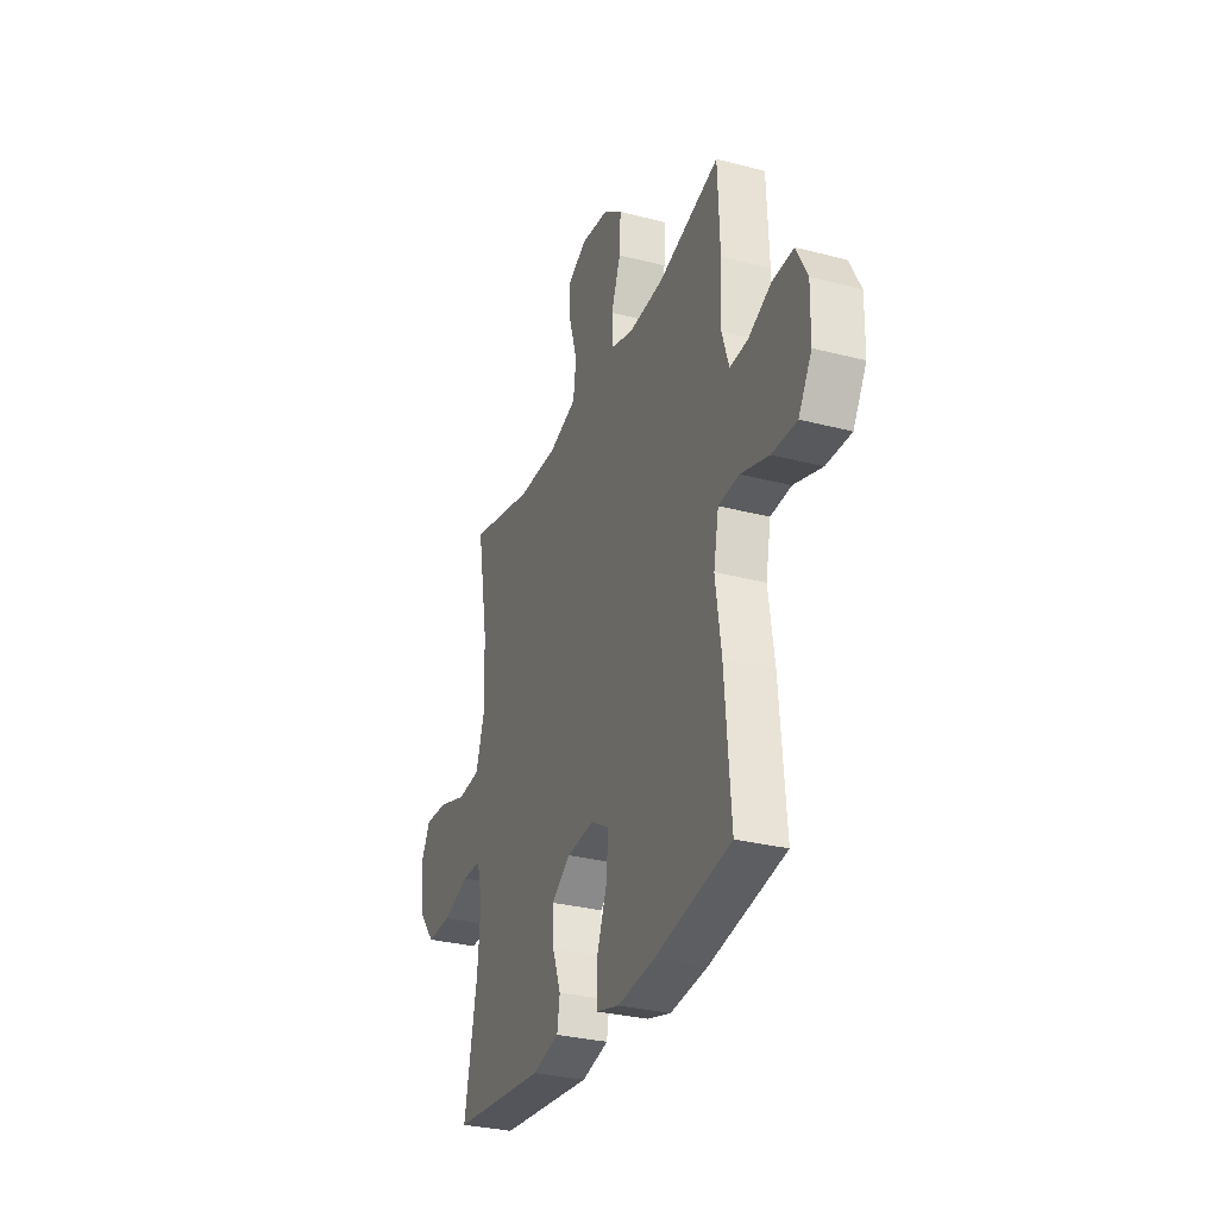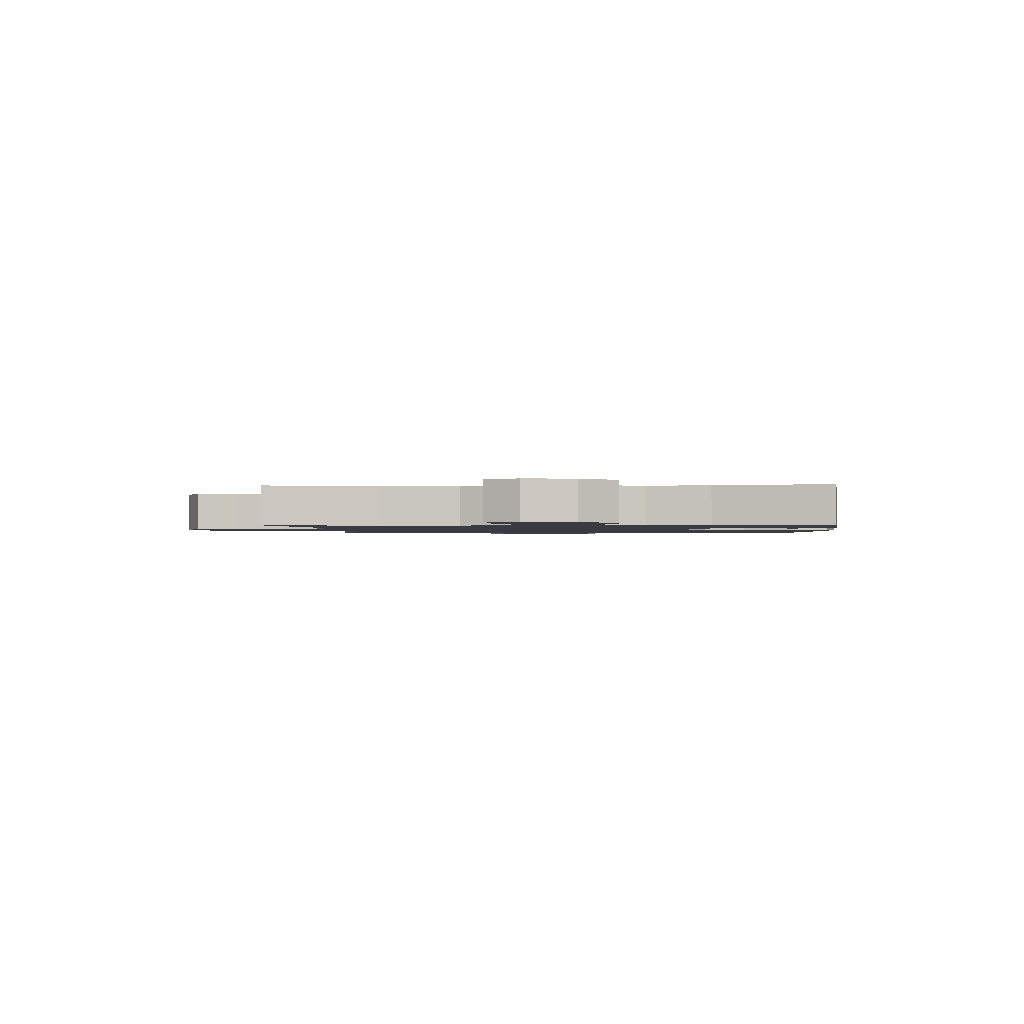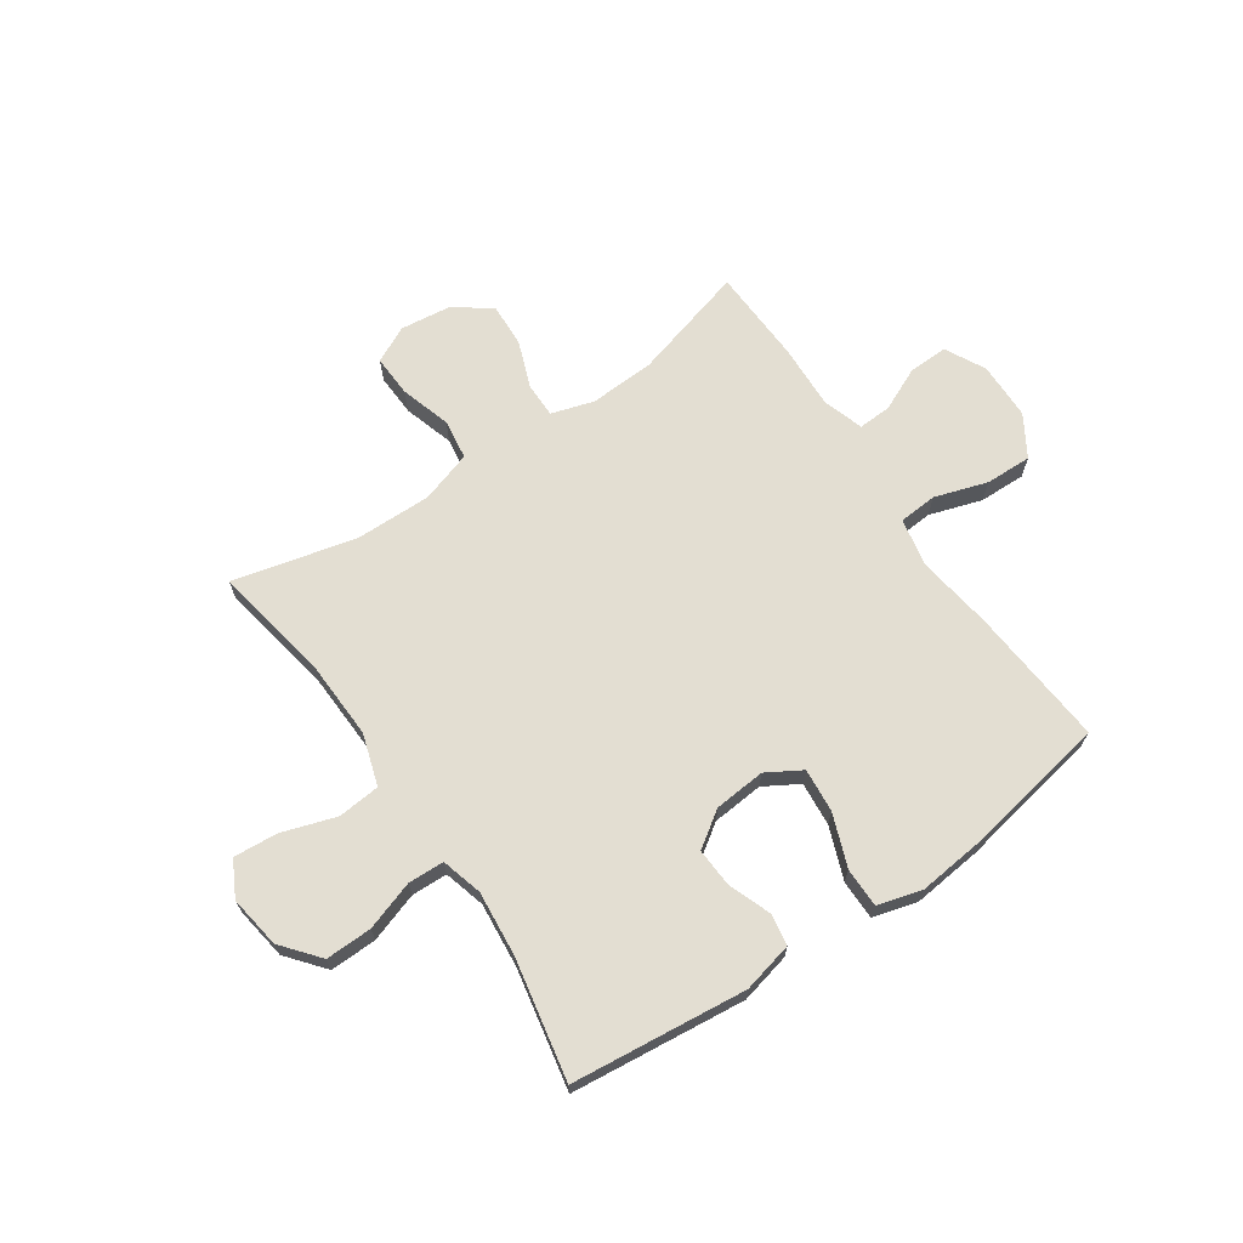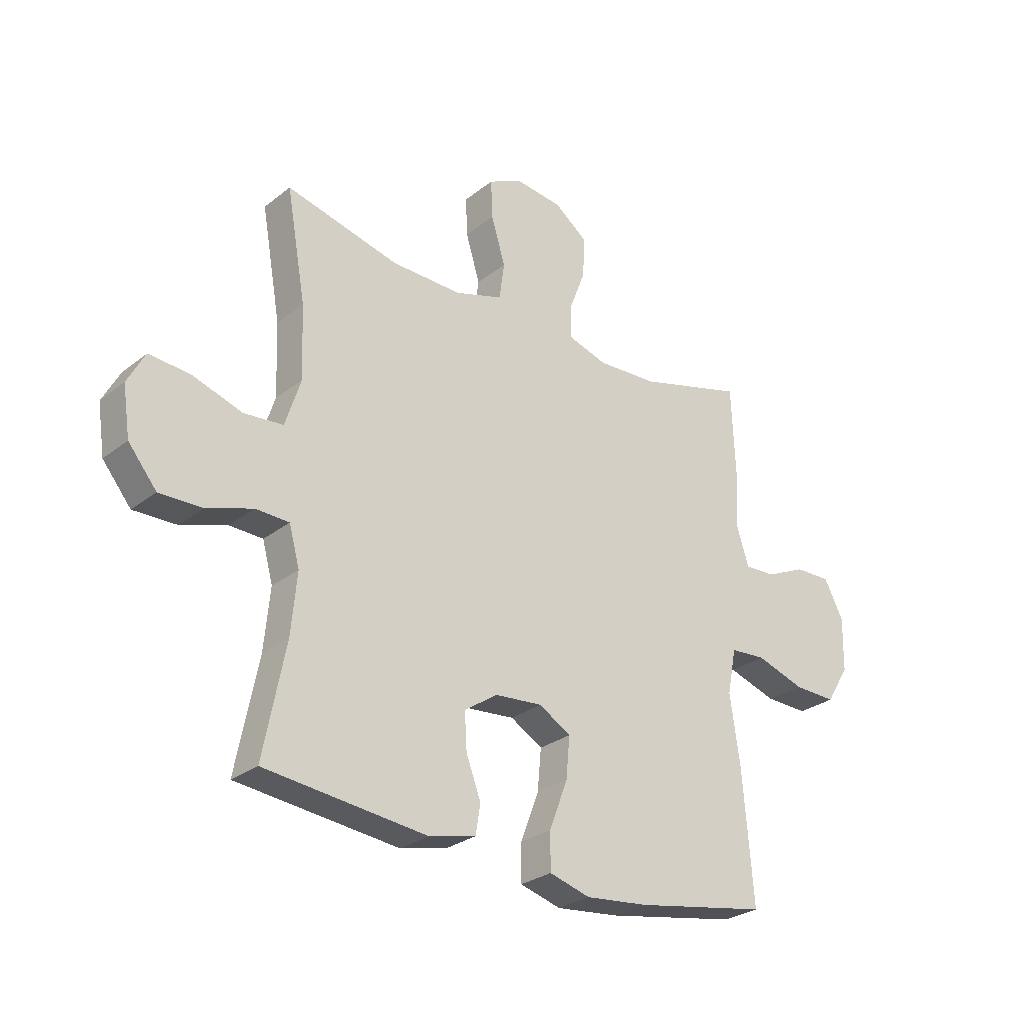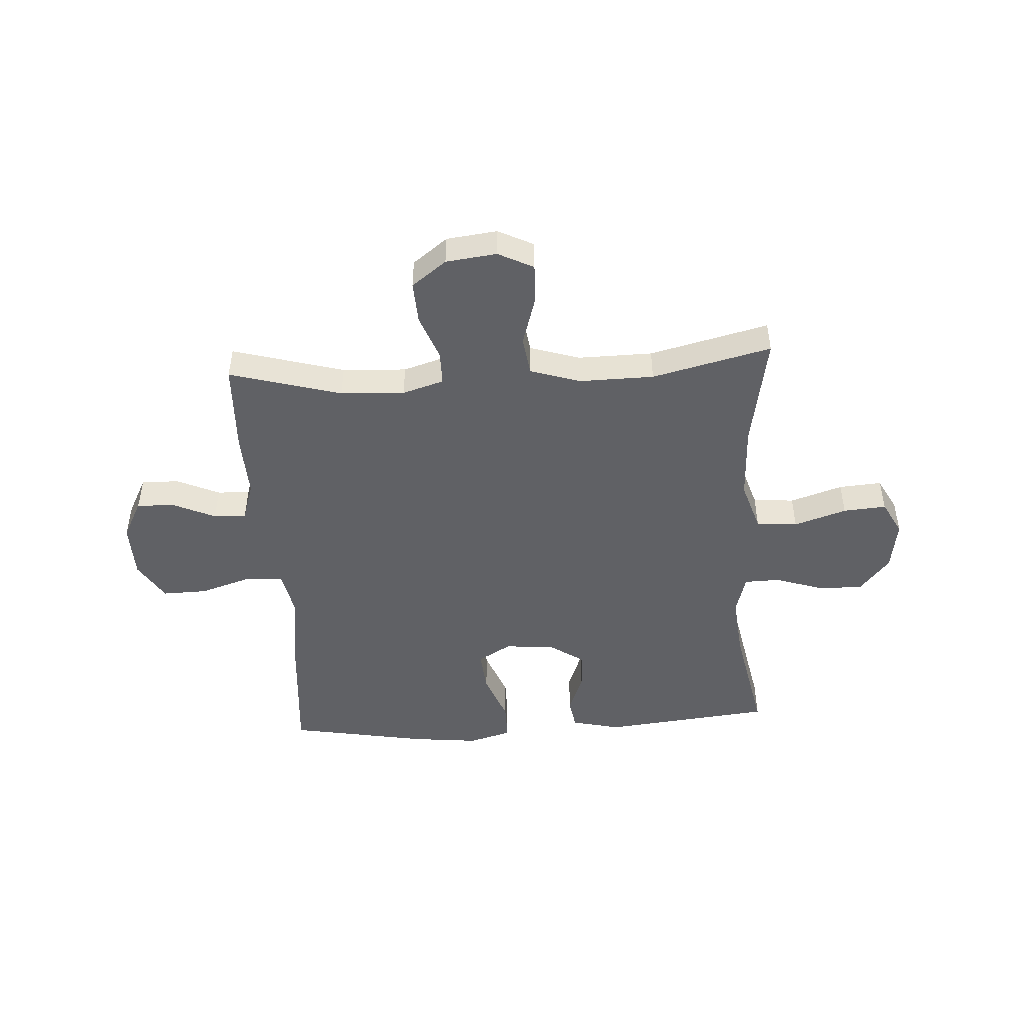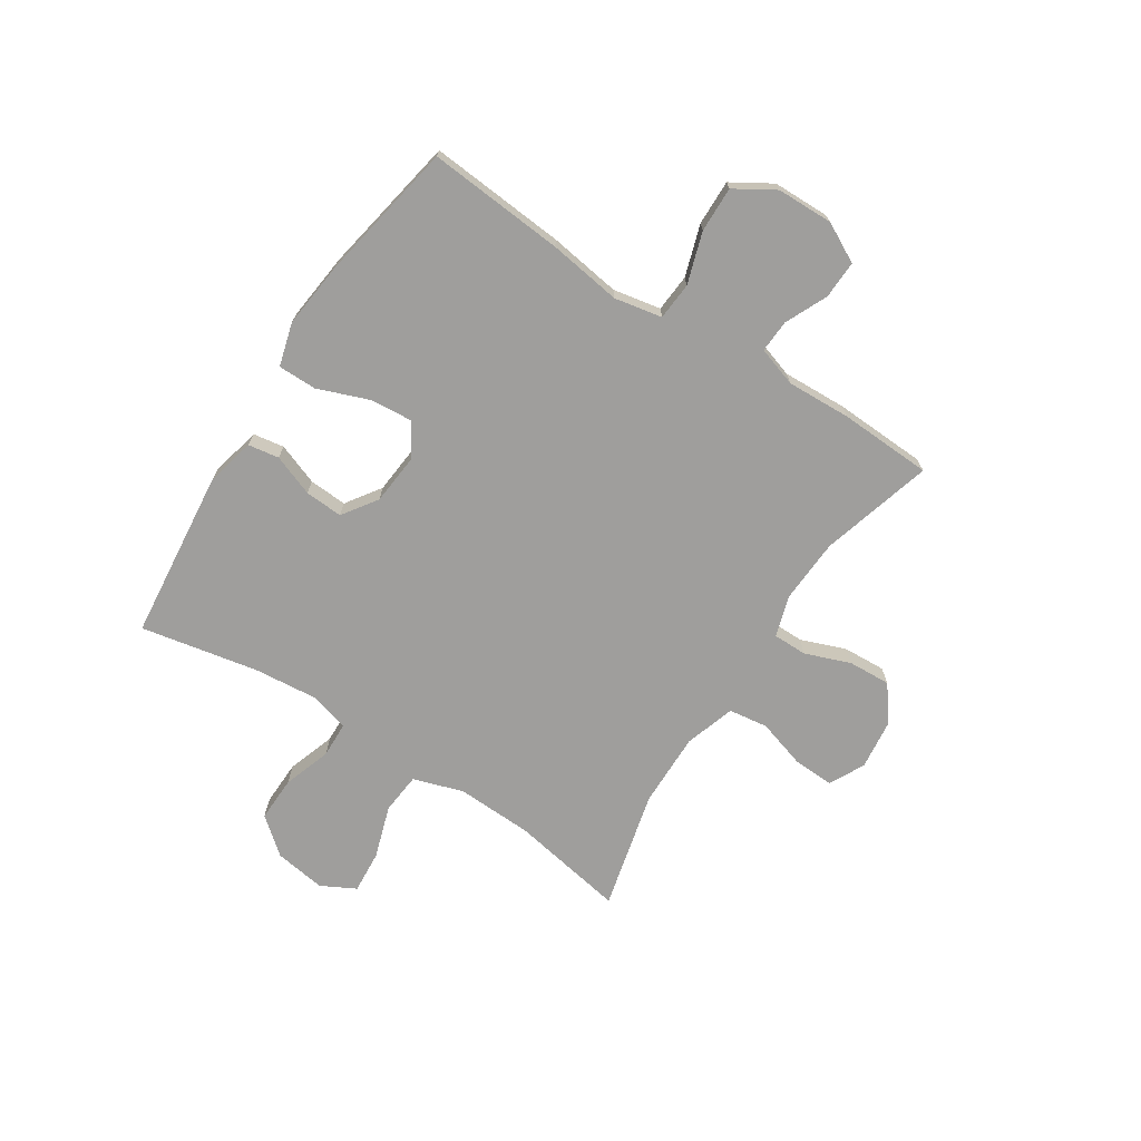
<metadata>
{"format":"obj","ext":"obj","renderer":"f3d","projection":"perspective","resolution":1024,"background":"white","views":[{"elev":-30.6,"azim":-110.5,"up":"+Z"},{"elev":-1.4,"azim":93.6,"up":"+Y"},{"elev":67.7,"azim":145.7,"up":"+Y"},{"elev":-27.8,"azim":139.9,"up":"+Z"},{"elev":-47.3,"azim":3.5,"up":"+Y"},{"elev":-71.0,"azim":-123.0,"up":"+Y"}]}
</metadata>
<code>
v 0.5 0.07 0.5
v 0.463 0.07 0.291
v 0.458 0.07 0.153
v 0.487 0.07 0.062
v 0.562 0.07 0.055
v 0.657 0.07 0.086
v 0.735 0.07 0.092
v 0.768 0.07 0.03
v 0.754 0.07 -0.063
v 0.7 0.07 -0.129
v 0.618 0.07 -0.127
v 0.531 0.07 -0.098
v 0.467 0.07 -0.1
v 0.447 0.07 -0.173
v 0.458 0.07 -0.288
v 0.5 0.07 -0.5
v 0.191 0.07 -0.533
v 0.102 0.07 -0.512
v 0.093 0.07 -0.456
v 0.121 0.07 -0.381
v 0.125 0.07 -0.312
v 0.062 0.07 -0.269
v -0.029 0.07 -0.261
v -0.09 0.07 -0.297
v -0.083 0.07 -0.375
v -0.048 0.07 -0.467
v -0.048 0.07 -0.537
v -0.126 0.07 -0.559
v -0.247 0.07 -0.546
v -0.5 0.07 -0.5
v -0.48 0.07 -0.252
v -0.461 0.07 -0.12
v -0.478 0.07 -0.034
v -0.546 0.07 -0.029
v -0.639 0.07 -0.059
v -0.721 0.07 -0.061
v -0.765 0.07 0.011
v -0.767 0.07 0.113
v -0.73 0.07 0.184
v -0.661 0.07 0.182
v -0.584 0.07 0.147
v -0.525 0.07 0.144
v -0.502 0.07 0.216
v -0.507 0.07 0.332
v -0.5 0.07 0.5
v -0.297 0.07 0.443
v -0.181 0.07 0.437
v -0.106 0.07 0.46
v -0.106 0.07 0.522
v -0.137 0.07 0.604
v -0.141 0.07 0.681
v -0.078 0.07 0.729
v 0.014 0.07 0.74
v 0.078 0.07 0.708
v 0.075 0.07 0.634
v 0.048 0.07 0.545
v 0.058 0.07 0.474
v 0.149 0.07 0.445
v 0.284 0.07 0.447
v 0.5 0 0.5
v 0.463 0 0.291
v 0.458 0 0.153
v 0.487 0 0.062
v 0.562 0 0.055
v 0.657 0 0.086
v 0.735 0 0.092
v 0.768 0 0.03
v 0.754 0 -0.063
v 0.7 0 -0.129
v 0.618 0 -0.127
v 0.531 0 -0.098
v 0.467 0 -0.1
v 0.447 0 -0.173
v 0.458 0 -0.288
v 0.5 0 -0.5
v 0.191 0 -0.533
v 0.102 0 -0.512
v 0.093 0 -0.456
v 0.121 0 -0.381
v 0.125 0 -0.312
v 0.062 0 -0.269
v -0.029 0 -0.261
v -0.09 0 -0.297
v -0.083 0 -0.375
v -0.048 0 -0.467
v -0.048 0 -0.537
v -0.126 0 -0.559
v -0.247 0 -0.546
v -0.5 0 -0.5
v -0.48 0 -0.252
v -0.461 0 -0.12
v -0.478 0 -0.034
v -0.546 0 -0.029
v -0.639 0 -0.059
v -0.721 0 -0.061
v -0.765 0 0.011
v -0.767 0 0.113
v -0.73 0 0.184
v -0.661 0 0.182
v -0.584 0 0.147
v -0.525 0 0.144
v -0.502 0 0.216
v -0.507 0 0.332
v -0.5 0 0.5
v -0.297 0 0.443
v -0.181 0 0.437
v -0.106 0 0.46
v -0.106 0 0.522
v -0.137 0 0.604
v -0.141 0 0.681
v -0.078 0 0.729
v 0.014 0 0.74
v 0.078 0 0.708
v 0.075 0 0.634
v 0.048 0 0.545
v 0.058 0 0.474
v 0.149 0 0.445
v 0.284 0 0.447
f 54 55 56
f 53 54 56
f 52 53 56
f 51 52 56
f 50 51 56
f 49 50 56
f 48 49 56 57
f 47 48 57 58
f 43 44 45 46
f 42 43 46 47
f 39 40 41
f 38 39 41
f 37 38 41
f 36 37 41
f 35 36 41
f 34 35 41
f 33 34 41 42
f 30 31 32
f 29 30 32
f 28 29 32
f 27 28 32
f 26 27 32
f 25 26 32
f 24 25 32 33
f 47 58 59
f 42 47 59
f 33 42 59
f 24 33 59
f 23 24 59
f 18 19 20
f 17 18 20
f 16 17 20
f 15 16 20
f 14 15 20 21
f 10 11 12
f 9 10 12
f 8 9 12
f 7 8 12
f 6 7 12
f 5 6 12
f 4 5 12 13
f 14 21 22
f 13 14 22
f 4 13 22
f 3 4 22
f 22 23 59
f 3 22 59
f 2 3 59
f 1 2 59
f 115 114 113
f 115 113 112
f 115 112 111
f 115 111 110
f 115 110 109
f 115 109 108
f 116 115 108 107
f 117 116 107 106
f 105 104 103 102
f 106 105 102 101
f 100 99 98
f 100 98 97
f 100 97 96
f 100 96 95
f 100 95 94
f 100 94 93
f 101 100 93 92
f 91 90 89
f 91 89 88
f 91 88 87
f 91 87 86
f 91 86 85
f 91 85 84
f 92 91 84 83
f 118 117 106
f 118 106 101
f 118 101 92
f 118 92 83
f 118 83 82
f 79 78 77
f 79 77 76
f 79 76 75
f 79 75 74
f 80 79 74 73
f 71 70 69
f 71 69 68
f 71 68 67
f 71 67 66
f 71 66 65
f 71 65 64
f 72 71 64 63
f 81 80 73
f 81 73 72
f 81 72 63
f 81 63 62
f 118 82 81
f 118 81 62
f 118 62 61
f 118 61 60
f 1 60 61 2
f 2 61 62 3
f 3 62 63 4
f 4 63 64 5
f 5 64 65 6
f 6 65 66 7
f 7 66 67 8
f 8 67 68 9
f 9 68 69 10
f 10 69 70 11
f 11 70 71 12
f 12 71 72 13
f 13 72 73 14
f 14 73 74 15
f 15 74 75 16
f 16 75 76 17
f 17 76 77 18
f 18 77 78 19
f 19 78 79 20
f 20 79 80 21
f 21 80 81 22
f 22 81 82 23
f 23 82 83 24
f 24 83 84 25
f 25 84 85 26
f 26 85 86 27
f 27 86 87 28
f 28 87 88 29
f 29 88 89 30
f 30 89 90 31
f 31 90 91 32
f 32 91 92 33
f 33 92 93 34
f 34 93 94 35
f 35 94 95 36
f 36 95 96 37
f 37 96 97 38
f 38 97 98 39
f 39 98 99 40
f 40 99 100 41
f 41 100 101 42
f 42 101 102 43
f 43 102 103 44
f 44 103 104 45
f 45 104 105 46
f 46 105 106 47
f 47 106 107 48
f 48 107 108 49
f 49 108 109 50
f 50 109 110 51
f 51 110 111 52
f 52 111 112 53
f 53 112 113 54
f 54 113 114 55
f 55 114 115 56
f 56 115 116 57
f 57 116 117 58
f 58 117 118 59
f 59 118 60 1

</code>
